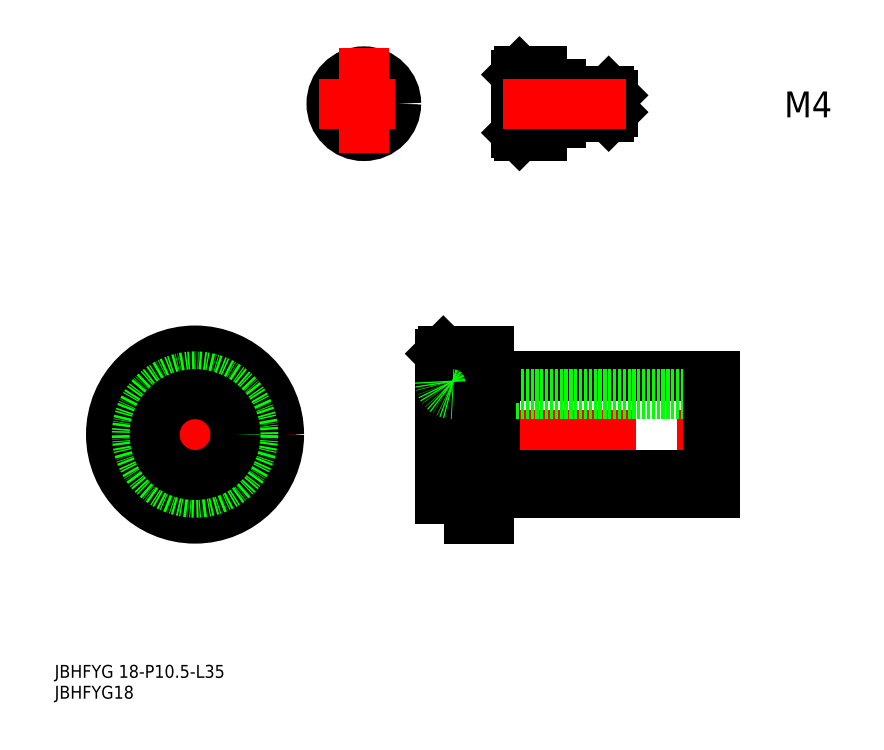
<metadata>
{"format":"dxf","ext":"dxf","renderer":"ezdxf+matplotlib","layout":"modelspace","background":"white","min_lineweight":24,"dpi":150}
</metadata>
<code>
0
SECTION
2
ENTITIES
0
LINE
8
CENTER
10
101.3
20
188.9
30
0
11
133.5
21
188.9
31
0
0
LINE
8
CENTER
10
117.4
20
202.8
30
0
11
117.4
21
172.7
31
0
0
LINE
8
CENTER
10
153.8
20
188.9
30
0
11
198.9
21
188.9
31
0
0
LINE
8
0
10
163.8
20
197.9
30
0
11
197.8
21
197.9
31
0
0
LINE
8
0
10
163.8
20
179.9
30
0
11
197.8
21
179.9
31
0
0
LINE
8
0
10
163.8
20
197.9
30
0
11
163.8
21
188.9
31
0
0
LINE
8
0
10
197.8
20
197.9
30
0
11
197.8
21
179.9
31
0
0
LINE
8
0
10
157.3
20
182.6
30
0
11
197.8
21
182.6
31
0
0
LINE
8
0
10
157.3
20
195.1
30
0
11
197.8
21
195.1
31
0
0
TEXT
8
0
10
95.68
20
148
30
0
40
2
1
JBHFYG18
0
TEXT
8
0
10
95.68
20
151.2
30
0
40
2
1
JBHFYG 18-P10.5-L35
0
LINE
8
0
10
155.8
20
201.9
30
0
11
162.8
21
201.9
31
0
0
LINE
8
0
10
159.8
20
175.9
30
0
11
162.8
21
175.9
31
0
0
LINE
8
0
10
162.8
20
201.9
30
0
11
162.8
21
175.9
31
0
0
LINE
8
0
10
155.3
20
201.4
30
0
11
155.3
21
178.9
31
0
0
LINE
8
0
10
155.8
20
201.9
30
0
11
155.3
21
201.4
31
0
0
LINE
8
0
10
162.8
20
197.7
30
0
11
163.8
21
197.7
31
0
0
LINE
8
0
10
162.8
20
180.1
30
0
11
163.8
21
180.1
31
0
0
LINE
8
0
10
196.8
20
197.9
30
0
11
196.8
21
188.9
31
0
0
LINE
8
0
10
163.8
20
180.1
30
0
11
163.8
21
179.9
31
0
0
ARC
8
0
10
157.3
20
197.1
30
0
40
2
50
180
51
270
0
ARC
8
0
10
157.3
20
180.6
30
0
40
2
50
90
51
180
0
LINE
8
0
10
155.3
20
178.9
30
0
11
159.8
21
178.9
31
0
0
LINE
8
0
10
159.8
20
178.9
30
0
11
159.8
21
175.9
31
0
0
ARC
8
0
10
117.4
20
173.4
30
0
40
5.5
50
36.53
51
143.5
0
CIRCLE
8
0
10
117.4
20
188.9
30
0
40
13
0
CIRCLE
8
0
10
117.4
20
188.9
30
0
40
12.5
0
CIRCLE
8
0
10
117.4
20
188.9
30
0
40
9
0
CIRCLE
8
0
10
117.4
20
188.9
30
0
40
6.25
0
TEXT
8
0
10
208.5
20
237.9
30
0
40
4
1
M4
0
CIRCLE
8
0
10
143.5
20
240
30
0
40
4.5
0
LINE
8
0
10
170.1
20
238.3
30
0
11
171.1
21
240
31
0
0
LINE
8
0
10
171.1
20
240
30
0
11
170.1
21
241.8
31
0
0
LINE
8
0
10
167.1
20
238.3
30
0
11
170.1
21
238.3
31
0
0
LINE
8
0
10
167.1
20
239.2
30
0
11
170.1
21
239.2
31
0
0
LINE
8
0
10
167.1
20
240.9
30
0
11
170.1
21
240.9
31
0
0
LINE
8
0
10
167.1
20
241.8
30
0
11
170.1
21
241.8
31
0
0
LINE
8
0
10
170.1
20
241.8
30
0
11
170.1
21
238.3
31
0
0
POLYLINE
8
0
66
     1
10
0
20
0
30
0
70
     1
0
VERTEX
8
0
10
145
20
240.9
30
0
0
VERTEX
8
0
10
143.5
20
241.8
30
0
0
VERTEX
8
0
10
142
20
240.9
30
0
0
VERTEX
8
0
10
142
20
239.2
30
0
0
VERTEX
8
0
10
143.5
20
238.3
30
0
0
VERTEX
8
0
10
145
20
239.2
30
0
0
SEQEND
8
0
0
CIRCLE
8
0
10
143.5
20
240
30
0
40
5
0
LINE
8
CENTER
10
143.5
20
248.7
30
0
11
143.5
21
232.4
31
0
0
LINE
8
CENTER
10
136.6
20
240
30
0
11
148.4
21
240
31
0
0
LINE
8
0
10
167.1
20
235.5
30
0
11
167.6
21
235
31
0
0
LINE
8
0
10
167.1
20
244.5
30
0
11
167.6
21
245
31
0
0
LINE
8
0
10
167.6
20
245
30
0
11
167.6
21
235
31
0
0
LINE
8
0
10
181.4
20
238
30
0
11
182.1
21
238.7
31
0
0
LINE
8
0
10
181.4
20
242
30
0
11
182.1
21
241.3
31
0
0
LINE
8
0
10
181.4
20
242
30
0
11
181.4
21
238
31
0
0
LINE
8
0
10
174.1
20
238.7
30
0
11
182.1
21
238.7
31
0
0
LINE
8
0
10
174.1
20
241.3
30
0
11
182.1
21
241.3
31
0
0
LINE
8
0
10
182.1
20
241.3
30
0
11
182.1
21
238.7
31
0
0
LINE
8
0
10
175.3
20
242
30
0
11
175.3
21
238
31
0
0
LINE
8
0
10
174.1
20
238
30
0
11
181.4
21
238
31
0
0
LINE
8
0
10
174.1
20
242
30
0
11
181.4
21
242
31
0
0
LINE
8
0
10
171.1
20
237
30
0
11
174.1
21
237
31
0
0
LINE
8
0
10
171.1
20
243
30
0
11
174.1
21
243
31
0
0
LINE
8
0
10
174.1
20
243
30
0
11
174.1
21
237
31
0
0
LINE
8
0
10
167.6
20
235
30
0
11
171.1
21
235
31
0
0
LINE
8
0
10
167.6
20
245
30
0
11
171.1
21
245
31
0
0
LINE
8
0
10
171.1
20
245
30
0
11
171.1
21
235
31
0
0
LINE
8
0
10
167.1
20
244.5
30
0
11
167.1
21
235.5
31
0
0
LINE
8
CENTER
10
165
20
240
30
0
11
184.1
21
240
31
0
0
ENDSEC
0
EOF

</code>
